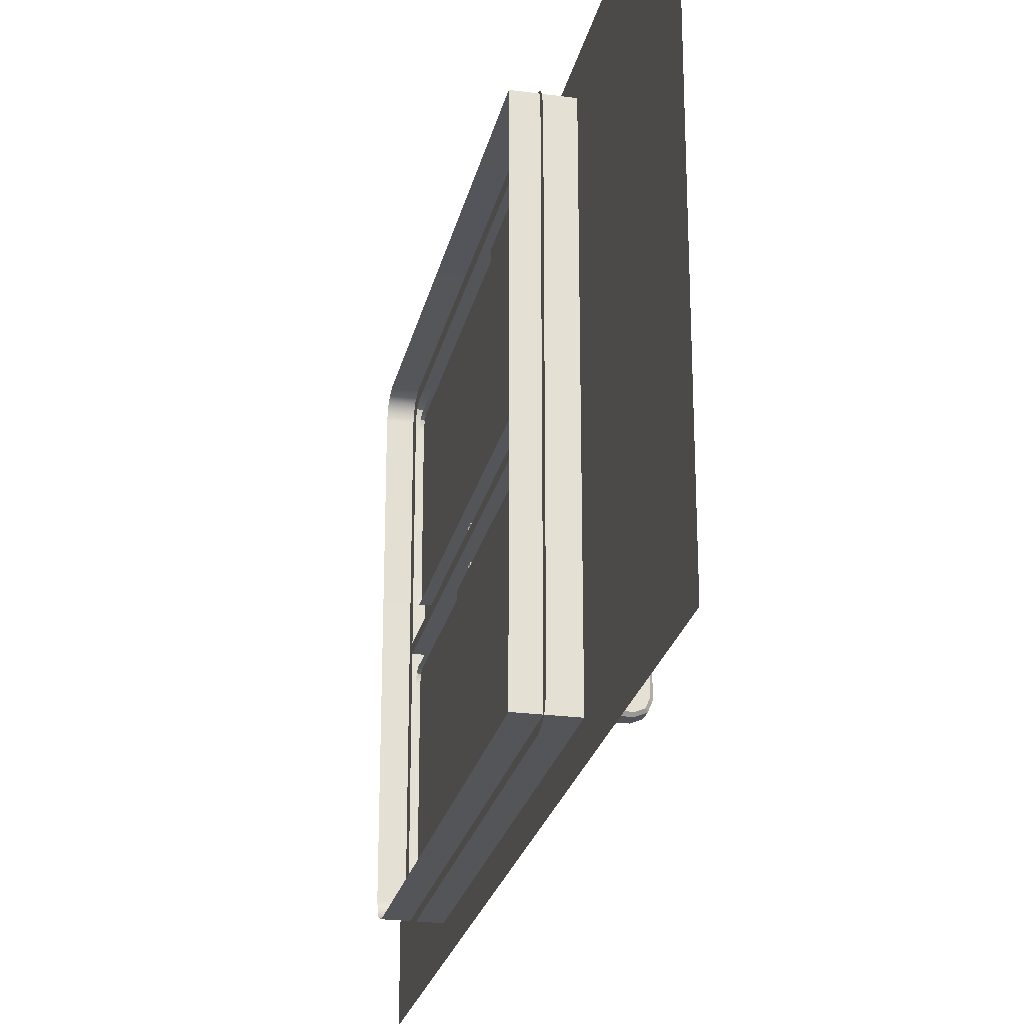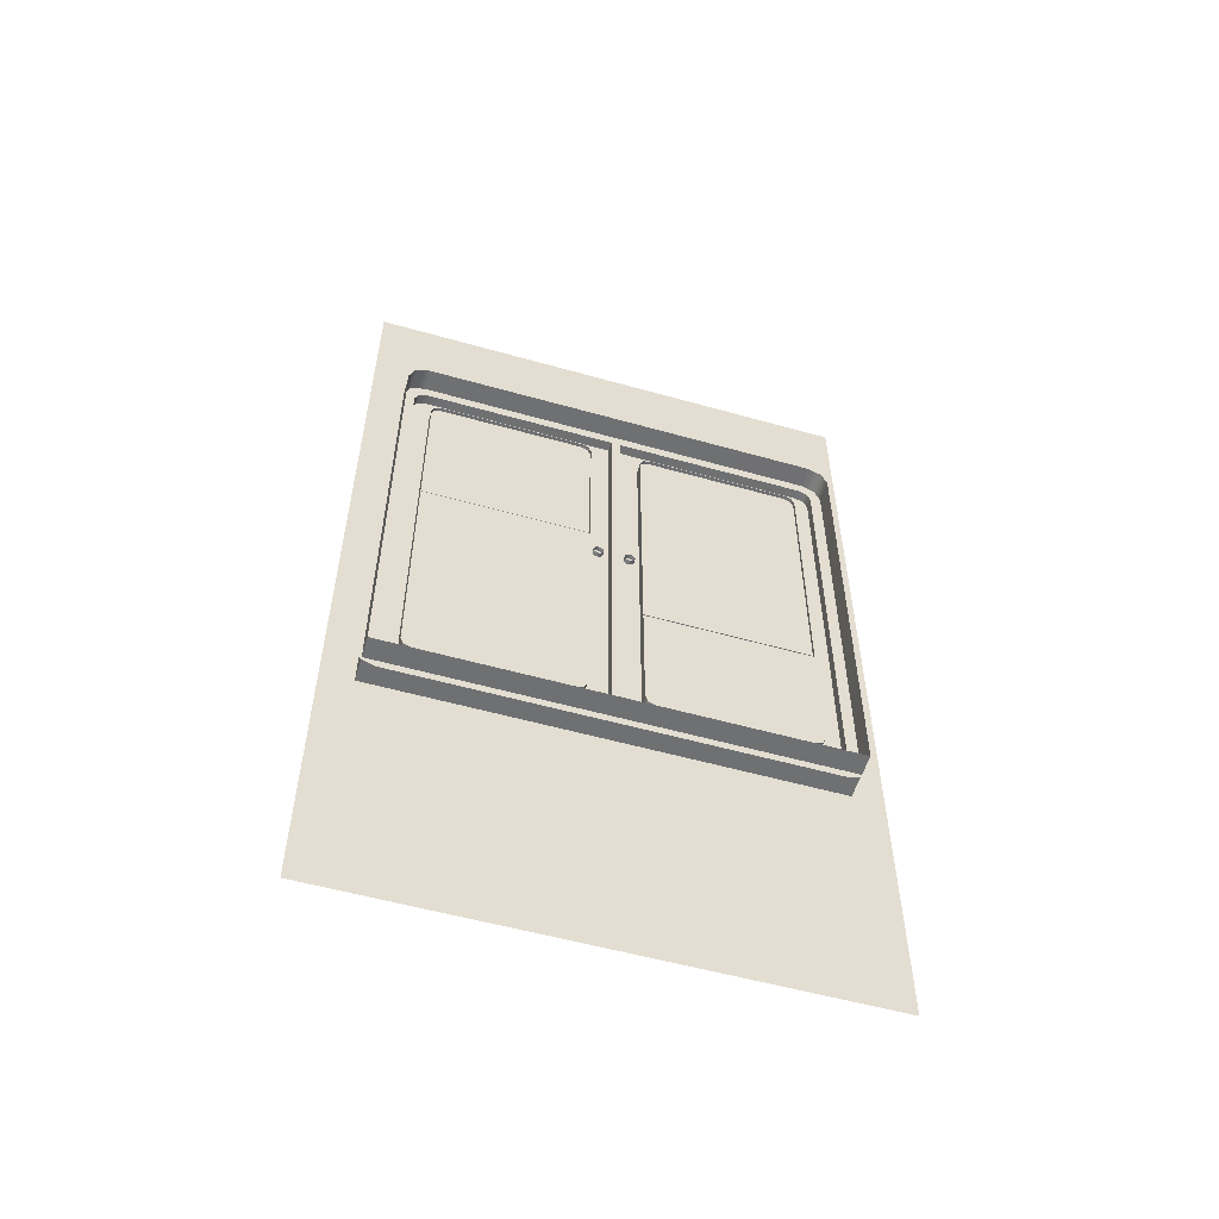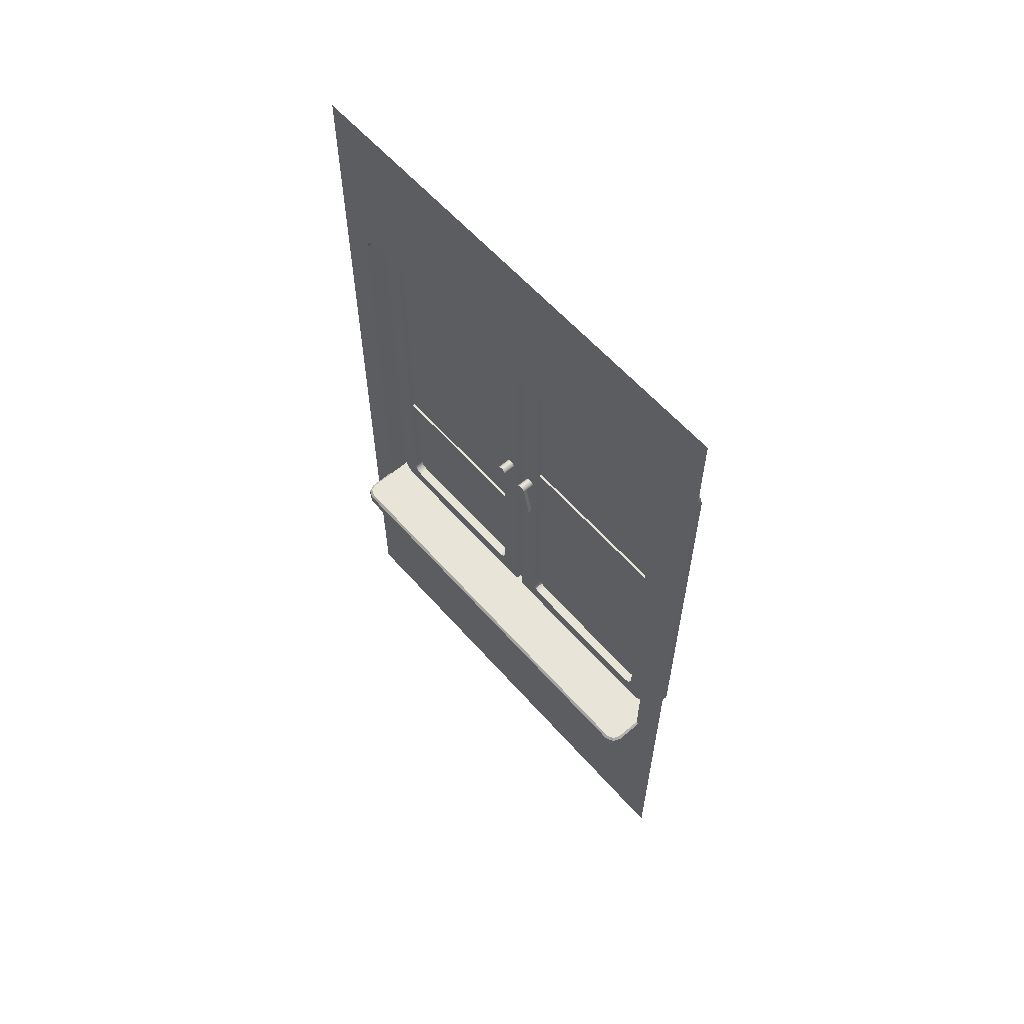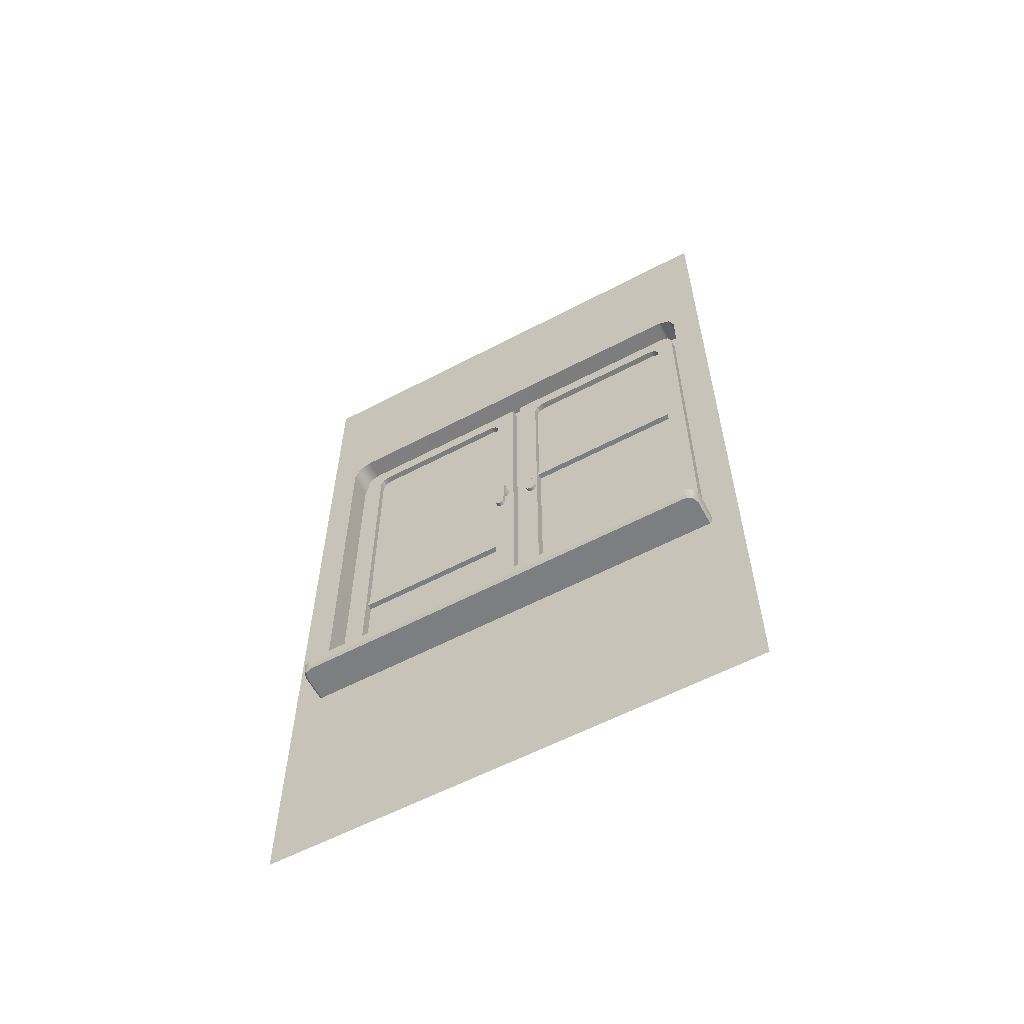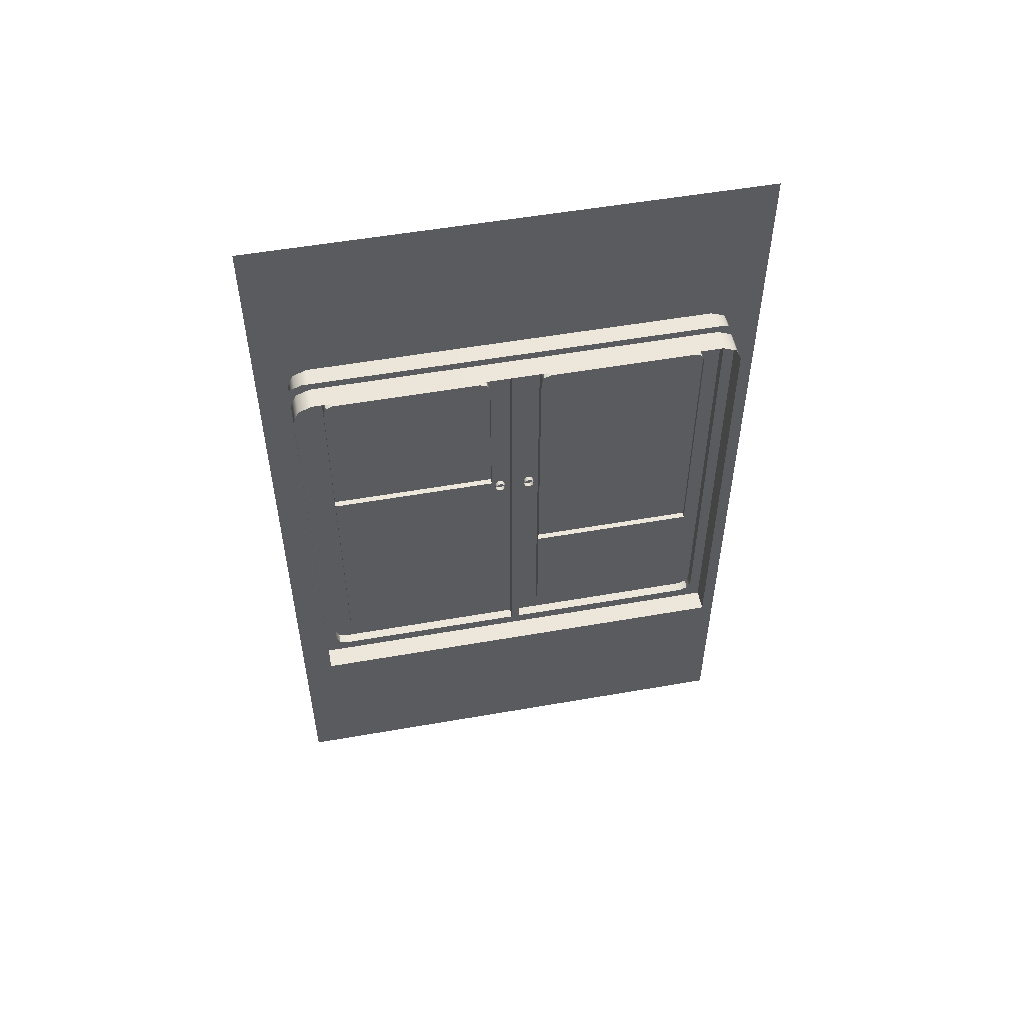
<metadata>
{"format":"obj","ext":"obj","renderer":"f3d","projection":"perspective","resolution":1024,"background":"white","views":[{"elev":-24.7,"azim":-12.3,"up":"+Z"},{"elev":-54.9,"azim":-106.6,"up":"+Y"},{"elev":60.1,"azim":138.8,"up":"+Y"},{"elev":-59.3,"azim":118.4,"up":"+Y"},{"elev":53.6,"azim":-100.6,"up":"+Y"}]}
</metadata>
<code>
g default
v 0 3.5 0
v -0 0 0
v 0 3.5 -2
v 0 0 -2
v 0 2.823 -1.854
v 0 1.004 -1.877
v 0 2.823 -0.1458
v 0 1.004 -0.1229
v -0.1861 2.846 -1.799
v -0.1861 2.768 -1.877
v -0.1861 2.823 -1.854
v -0.1861 1.004 -1.877
v -0.1861 2.768 -0.1229
v -0.1861 2.846 -0.201
v -0.1861 2.823 -0.1458
v -0.1861 1.004 -0.1229
v 0 2.846 -2
v 0 2.768 -1.877
v 0 2.846 -1.799
v 0 2.846 -0.201
v 0 2.846 0
v 0 2.768 -0.1229
v 0 1.004 0
v 0 2.768 -2
v 0 2.823 -2
v 0 2.768 0
v 0 2.823 0
v 0 1.004 -2
v 0 3.5 -1.799
v 0 3.5 -0.201
v 0 0 -1.877
v -0 0 -0.1229
v -0.1005 2.69 -1.759
v -0.1005 2.69 -1.102
v -0.1005 2.69 -0.8979
v -0.1005 2.69 -0.2412
v -0.1005 2.8 -1.018
v -0.1005 1.05 -1.018
v -0.1005 2.8 -0.9823
v -0.1005 1.05 -0.9823
v -0.06186 1.05 -1.723
v -0.06186 1.05 -1.018
v -0.06186 2.8 -1.736
v -0.06186 2.8 -1.018
v -0.06186 1.05 -0.2947
v -0.06186 2.8 -0.2857
v -0.06186 2.8 -0.9823
v -0.06186 1.05 -0.9823
v -0.1005 1.12 -1.719
v -0.1005 1.132 -1.747
v -0.1005 1.16 -1.759
v -0.06186 1.16 -1.759
v -0.06186 1.132 -1.747
v -0.06186 1.12 -1.719
v -0.1005 1.16 -1.102
v -0.1005 1.132 -1.114
v -0.1005 1.12 -1.142
v -0.06186 1.12 -1.142
v -0.06186 1.132 -1.114
v -0.06186 1.16 -1.102
v -0.1005 2.718 -1.747
v -0.1005 2.73 -1.719
v -0.06186 2.73 -1.719
v -0.06186 2.718 -1.747
v -0.06186 2.69 -1.759
v -0.1005 2.73 -1.142
v -0.1005 2.718 -1.114
v -0.06186 2.69 -1.102
v -0.06186 2.718 -1.114
v -0.06186 2.73 -1.142
v -0.1005 1.16 -0.2412
v -0.1005 1.132 -0.2528
v -0.1005 1.12 -0.2809
v -0.06186 1.12 -0.2809
v -0.06186 1.132 -0.2528
v -0.06186 1.16 -0.2412
v -0.1005 1.12 -0.8581
v -0.1005 1.132 -0.8862
v -0.1005 1.16 -0.8979
v -0.06186 1.16 -0.8979
v -0.06186 1.132 -0.8862
v -0.06186 1.12 -0.8581
v -0.1005 2.73 -0.2809
v -0.1005 2.718 -0.2528
v -0.06186 2.69 -0.2412
v -0.06186 2.718 -0.2528
v -0.06186 2.73 -0.2809
v -0.1005 2.718 -0.8862
v -0.1005 2.73 -0.8581
v -0.06186 2.73 -0.8581
v -0.06186 2.718 -0.8862
v -0.06186 2.69 -0.8979
v -0.1005 1.05 -1.723
v -0.1005 2.8 -1.736
v -0.1005 1.05 -0.2947
v -0.1005 2.8 -0.2857
v -0.1005 1.054 -1.907
v -0.1005 0.9964 -1.883
v -0.1005 0.9727 -1.019
v -0.1005 0.9727 -1.826
v -0.1005 2.796 -1.907
v -0.1005 2.854 -1.883
v -0.1005 2.877 -1.826
v -0.1005 2.877 -1.019
v -0.1005 2.796 -0.09304
v -0.1005 1.054 -0.09304
v -0.1005 0.9964 -0.1167
v -0.1005 0.9727 -0.1739
v -0.1005 2.877 -0.1739
v -0.1005 2.877 -0.9807
v -0.1005 2.854 -0.1167
v -0.1005 0.9727 -0.9807
v -0.06186 1.158 -1.833
v -0.1005 1.158 -1.833
v -0.06186 2.679 -1.833
v -0.1005 2.696 -1.833
v -0.06186 2.661 -0.1669
v -0.1005 2.657 -0.1669
v -0.06186 1.178 -0.1669
v -0.1005 1.165 -0.1669
v -0.06186 1.099 -1.833
v -0.06186 1.05 -1.784
v -0.06186 1.065 -1.819
v -0.1005 1.099 -1.833
v -0.1005 1.065 -1.819
v -0.1005 1.05 -1.784
v -0.06186 2.785 -1.819
v -0.06186 2.8 -1.784
v -0.06186 2.751 -1.833
v -0.1005 2.8 -1.784
v -0.1005 2.785 -1.819
v -0.1005 2.751 -1.833
v -0.06186 2.751 -0.1669
v -0.06186 2.8 -0.2156
v -0.06186 2.785 -0.1812
v -0.1005 2.751 -0.1669
v -0.1005 2.785 -0.1812
v -0.1005 2.8 -0.2156
v -0.06186 1.065 -0.1812
v -0.06186 1.05 -0.2156
v -0.06186 1.099 -0.1669
v -0.1005 1.099 -0.1669
v -0.1005 1.05 -0.2156
v -0.1005 1.065 -0.1812
v -0.07914 2.006 -1.066
v -0.07914 2.011 -1.076
v -0.07914 2.02 -1.081
v -0.07914 2.031 -1.081
v -0.02501 2.006 -1.066
v -0.02501 2.031 -1.081
v -0.02501 2.02 -1.081
v -0.02501 2.011 -1.076
v -0.07914 2.041 -1.076
v -0.07914 2.046 -1.067
v -0.07914 2.046 -1.056
v -0.02501 2.046 -1.056
v -0.02501 2.046 -1.067
v -0.02501 2.041 -1.076
v -0.07914 2.041 -1.047
v -0.07914 2.032 -1.041
v -0.07914 2.021 -1.041
v -0.02501 2.021 -1.041
v -0.02501 2.032 -1.041
v -0.02501 2.041 -1.047
v -0.07914 2.012 -1.046
v -0.07914 2.006 -1.055
v -0.02501 2.006 -1.055
v -0.02501 2.012 -1.046
v -0.009624 2.032 -1.041
v -0.009624 2.021 -1.041
v -0.009624 2.041 -1.047
v -0.009624 2.046 -1.056
v -0.009624 2.046 -1.067
v -0.009624 2.041 -1.076
v -0.009624 2.031 -1.081
v -0.02501 1.89 -1.114
v -0.02501 1.901 -1.114
v -0.009624 1.89 -1.114
v -0.009624 1.901 -1.114
v -0.02501 1.881 -1.109
v -0.009624 1.881 -1.109
v -0.02501 1.875 -1.099
v -0.009624 1.875 -1.099
v -0.02501 1.876 -1.088
v -0.009624 1.876 -1.088
v -0.02501 1.881 -1.079
v -0.009624 1.881 -1.079
v -0.02501 1.891 -1.074
v -0.009624 1.891 -1.074
v -0.07914 2.005 -0.9389
v -0.07914 2.008 -0.9285
v -0.07914 2.016 -0.9209
v -0.07914 2.026 -0.9181
v -0.02501 2.005 -0.9389
v -0.02501 2.026 -0.9181
v -0.02501 2.016 -0.9209
v -0.02501 2.008 -0.9285
v -0.07914 2.037 -0.9209
v -0.07914 2.044 -0.9285
v -0.07914 2.047 -0.9389
v -0.02501 2.047 -0.9389
v -0.02501 2.044 -0.9285
v -0.02501 2.037 -0.9209
v -0.07914 2.044 -0.9494
v -0.07914 2.037 -0.957
v -0.07914 2.026 -0.9598
v -0.02501 2.026 -0.9598
v -0.02501 2.037 -0.957
v -0.02501 2.044 -0.9494
v -0.07914 2.016 -0.957
v -0.07914 2.008 -0.9494
v -0.02501 2.008 -0.9494
v -0.02501 2.016 -0.957
v -0.009624 2.037 -0.957
v -0.009624 2.026 -0.9598
v -0.009624 2.044 -0.9494
v -0.009624 2.047 -0.9389
v -0.009624 2.044 -0.9285
v -0.009624 2.037 -0.9209
v -0.009624 2.026 -0.9181
v -0.02501 1.881 -0.9209
v -0.02501 1.892 -0.9181
v -0.009624 1.881 -0.9209
v -0.009624 1.892 -0.9181
v -0.02501 1.874 -0.9285
v -0.009624 1.874 -0.9285
v -0.02501 1.871 -0.9389
v -0.009624 1.871 -0.9389
v -0.02501 1.874 -0.9494
v -0.009624 1.874 -0.9494
v -0.02501 1.881 -0.957
v -0.009624 1.881 -0.957
v -0.02501 1.892 -0.9598
v -0.009624 1.892 -0.9598
v -0 0.9401 -0.1229
v -0 0.9497 -0.1133
v 0.1095 0.9497 -0.1133
v 0.1076 0.9401 -0.1228
v -0 1.004 -0.1229
v -0 0.9944 -0.1133
v 0.1076 1.004 -0.1229
v 0.1095 0.9944 -0.1133
v -0 0.9944 -1.887
v -0 1.004 -1.877
v 0.1095 0.9944 -1.887
v 0.1076 1.004 -1.877
v -0 0.9401 -1.877
v -0 0.9497 -1.887
v 0.1076 0.9401 -1.877
v 0.1095 0.9497 -1.887
v 0.1565 0.9944 -0.1602
v 0.1469 1.004 -0.1621
v 0.1469 1.004 -1.838
v 0.1565 0.9944 -1.84
v 0.1469 0.9401 -0.162
v 0.1565 0.9497 -0.1602
v 0.1565 0.9497 -1.84
v 0.1469 0.9401 -1.838
v 0.1427 0.9497 -0.127
v 0.1353 0.9401 -0.1343
v 0.1354 1.004 -0.1344
v 0.1427 0.9944 -0.127
v 0.1427 0.9944 -1.873
v 0.1353 1.004 -1.866
v 0.1354 0.9401 -1.866
v 0.1427 0.9497 -1.873
v -0 1.004 -0.1621
v -0 1.004 -0.1344
v -0 1.004 -1.866
v -0 1.004 -1.838
v -0 0.9401 -1.866
v -0 0.9401 -1.838
v -0 0.9401 -0.1343
v -0 0.9401 -0.162
v -0.08687 2.69 -0.8979
v -0.08687 2.69 -0.2412
v -0.08687 1.639 -0.2412
v -0.08687 1.639 -0.8979
v -0.08687 2.73 -0.2809
v -0.08687 2.718 -0.2528
v -0.08687 2.718 -0.8862
v -0.08687 2.73 -0.8581
v -0.1005 1.639 -0.8979
v -0.1005 1.639 -0.2412
v -0.1005 1.16 -0.8979
v -0.1005 1.16 -0.2412
v -0.1005 1.132 -0.8862
v -0.1005 1.132 -0.2528
v -0.1005 1.12 -0.8581
v -0.1005 1.12 -0.2809
v -0.08687 1.664 -0.8979
v -0.08687 1.664 -0.2412
v -0.07762 1.664 -0.8979
v -0.07762 1.639 -0.8979
v -0.07762 1.664 -0.2412
v -0.07762 1.639 -0.2412
v -0.08687 2.69 -1.759
v -0.08687 2.69 -1.102
v -0.08687 2.092 -1.759
v -0.08687 2.092 -1.102
v -0.08687 2.718 -1.747
v -0.08687 2.73 -1.719
v -0.08687 2.73 -1.142
v -0.08687 2.718 -1.114
v -0.1005 2.092 -1.102
v -0.1005 2.092 -1.759
v -0.1005 1.16 -1.102
v -0.1005 1.16 -1.759
v -0.1005 1.132 -1.114
v -0.1005 1.132 -1.747
v -0.1005 1.12 -1.142
v -0.1005 1.12 -1.719
v -0.08687 2.116 -1.102
v -0.08687 2.116 -1.759
v -0.07762 2.116 -1.102
v -0.07762 2.116 -1.759
v -0.07762 2.092 -1.102
v -0.07762 2.092 -1.759
g window_mid
f 9 11 5 19
f 10 12 6 18
f 13 15 7 22
f 12 16 8 6
f 11 10 18 5
f 14 9 19 20
f 15 14 20 7
f 16 13 22 8
f 6 28 24 18
f 25 5 18 24
f 17 19 5 25
f 7 27 26 22
f 20 21 27 7
f 20 30 1 21
f 6 31 4 28
f 23 8 22 26
f 3 29 19 17
f 19 29 30 20
f 8 32 31 6
f 23 2 32 8
f 42 41 54 58
f 54 49 57 58
f 65 33 51 52
f 70 66 62 63
f 42 44 37 38
f 34 68 60 55
f 82 77 73 74
f 87 83 89 90
f 36 85 76 71
f 92 35 79 80
f 47 48 40 39
f 42 60 68 44
f 45 48 82 74
f 44 70 63 43
f 80 48 47 92
f 90 47 46 87
f 51 50 53 52
f 50 49 54 53
f 57 56 59 58
f 56 55 60 59
f 62 61 64 63
f 61 33 65 64
f 34 67 69 68
f 67 66 70 69
f 73 72 75 74
f 72 71 76 75
f 79 78 81 80
f 78 77 82 81
f 36 84 86 85
f 84 83 87 86
f 89 88 91 90
f 88 35 92 91
f 42 58 59
f 42 59 60
f 44 68 69
f 44 69 70
f 48 80 81
f 48 81 82
f 47 90 91
f 47 91 92
f 113 52 53 121
f 43 63 64 128
f 75 140 45 74
f 38 37 39 40
f 41 42 38 93
f 126 122 41 93
f 132 129 115 116
f 43 128 130 94
f 44 43 94 37
f 142 141 119 120
f 45 140 143 95
f 46 47 39 96
f 138 134 46 96
f 48 45 95 40
f 93 38 99 100
f 101 102 132 116
f 94 130 102 103
f 37 94 103 104
f 106 107 142 120
f 95 143 107 108
f 96 39 110 109
f 40 95 108 112
f 39 37 104 110
f 38 40 112 99
f 114 113 121 124
f 97 114 124 98
f 116 115 113 114
f 101 116 114 97
f 52 113 115 65
f 118 117 133 136
f 105 118 136 111
f 117 85 86 133
f 120 119 117 118
f 106 120 118 105
f 119 76 85 117
f 98 126 93 100
f 111 138 96 109
f 121 123 125 124
f 123 122 126 125
f 128 127 131 130
f 127 129 132 131
f 133 135 137 136
f 135 134 138 137
f 140 139 144 143
f 139 141 142 144
f 98 124 125
f 98 125 126
f 115 129 64 65
f 102 130 131
f 102 131 132
f 111 136 137
f 111 137 138
f 107 143 144
f 107 144 142
f 121 53 122 123
f 41 122 53 54
f 119 141 75 76
f 75 141 139 140
f 46 134 86 87
f 133 86 134 135
f 127 128 64 129
f 148 150 151 147
f 147 151 152 146
f 146 152 149 145
f 155 156 157 154
f 154 157 158 153
f 153 158 150 148
f 161 162 163 160
f 160 163 164 159
f 159 164 156 155
f 145 149 167 166
f 166 167 168 165
f 165 168 162 161
f 162 170 169 163
f 163 169 171 164
f 164 171 172 156
f 156 172 173 157
f 157 173 174 158
f 158 174 175 150
f 177 179 178 176
f 176 178 181 180
f 180 181 183 182
f 182 183 185 184
f 184 185 187 186
f 186 187 189 188
f 150 177 176 151
f 174 178 179 175
f 175 179 177 150
f 151 176 180 152
f 173 181 178 174
f 152 180 182 149
f 172 183 181 173
f 149 182 184 167
f 171 185 183 172
f 167 184 186 168
f 169 187 185 171
f 168 186 188 162
f 162 188 189 170
f 170 189 187 169
f 193 192 196 195
f 192 191 197 196
f 191 190 194 197
f 200 199 202 201
f 199 198 203 202
f 198 193 195 203
f 206 205 208 207
f 205 204 209 208
f 204 200 201 209
f 190 211 212 194
f 211 210 213 212
f 210 206 207 213
f 207 208 214 215
f 208 209 216 214
f 209 201 217 216
f 201 202 218 217
f 202 203 219 218
f 203 195 220 219
f 222 221 223 224
f 221 225 226 223
f 225 227 228 226
f 227 229 230 228
f 229 231 232 230
f 231 233 234 232
f 195 196 221 222
f 219 220 224 223
f 220 195 222 224
f 196 197 225 221
f 218 219 223 226
f 197 194 227 225
f 217 218 226 228
f 194 212 229 227
f 216 217 228 230
f 212 213 231 229
f 214 216 230 232
f 213 207 233 231
f 207 215 234 233
f 215 214 232 234
f 236 235 238 237
f 237 238 260 259
f 239 240 242 241
f 241 242 262 261
f 243 244 246 245
f 245 246 264 263
f 247 248 250 249
f 249 250 266 265
f 251 252 261 262
f 252 251 254 253
f 253 254 263 264
f 255 256 259 260
f 256 255 258 257
f 257 258 265 266
f 236 237 242 240
f 243 245 250 248
f 251 256 257 254
f 237 259 262 242
f 259 256 251 262
f 245 263 266 250
f 263 254 257 266
f 261 268 239 241
f 265 271 247 249
f 253 270 267 252
f 252 267 268 261
f 264 246 244 269
f 264 269 270 253
f 258 272 271 265
f 258 255 274 272
f 273 260 238 235
f 274 255 260 273
f 279 280 281 282
f 280 276 275 281
f 294 293 295 296
f 278 277 284 283
f 283 284 286 285
f 285 286 288 287
f 287 288 290 289
f 292 291 275 276
f 278 291 293 294
f 291 292 295 293
f 292 277 296 295
f 277 278 294 296
f 301 302 303 304
f 297 301 304 298
f 298 313 314 297
f 299 300 305 306
f 306 305 307 308
f 308 307 309 310
f 310 309 311 312
f 316 315 317 318
f 314 313 315 316
f 313 300 317 315
f 300 299 318 317
f 299 314 316 318

</code>
